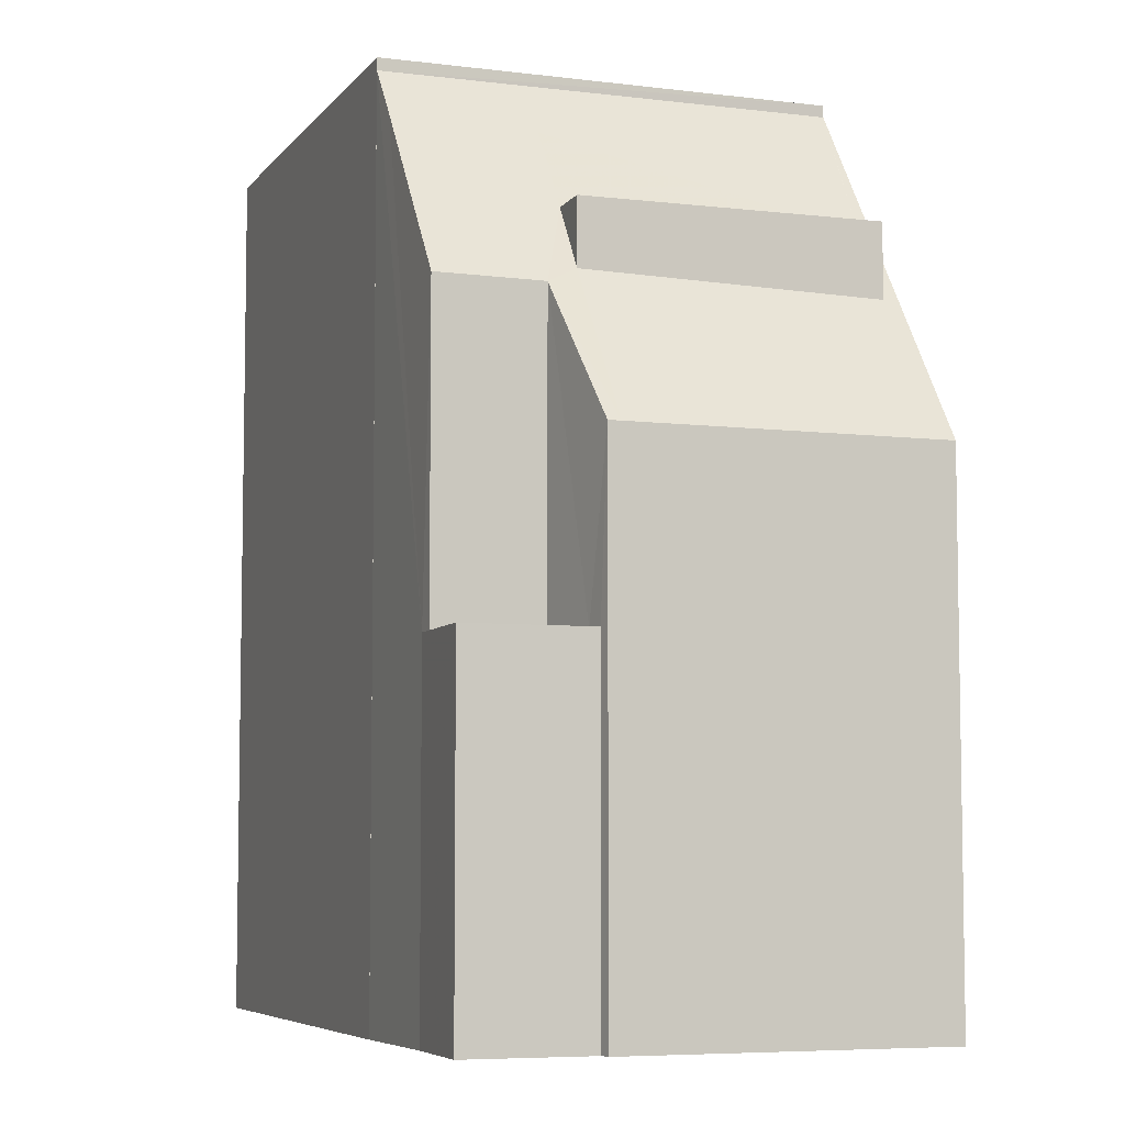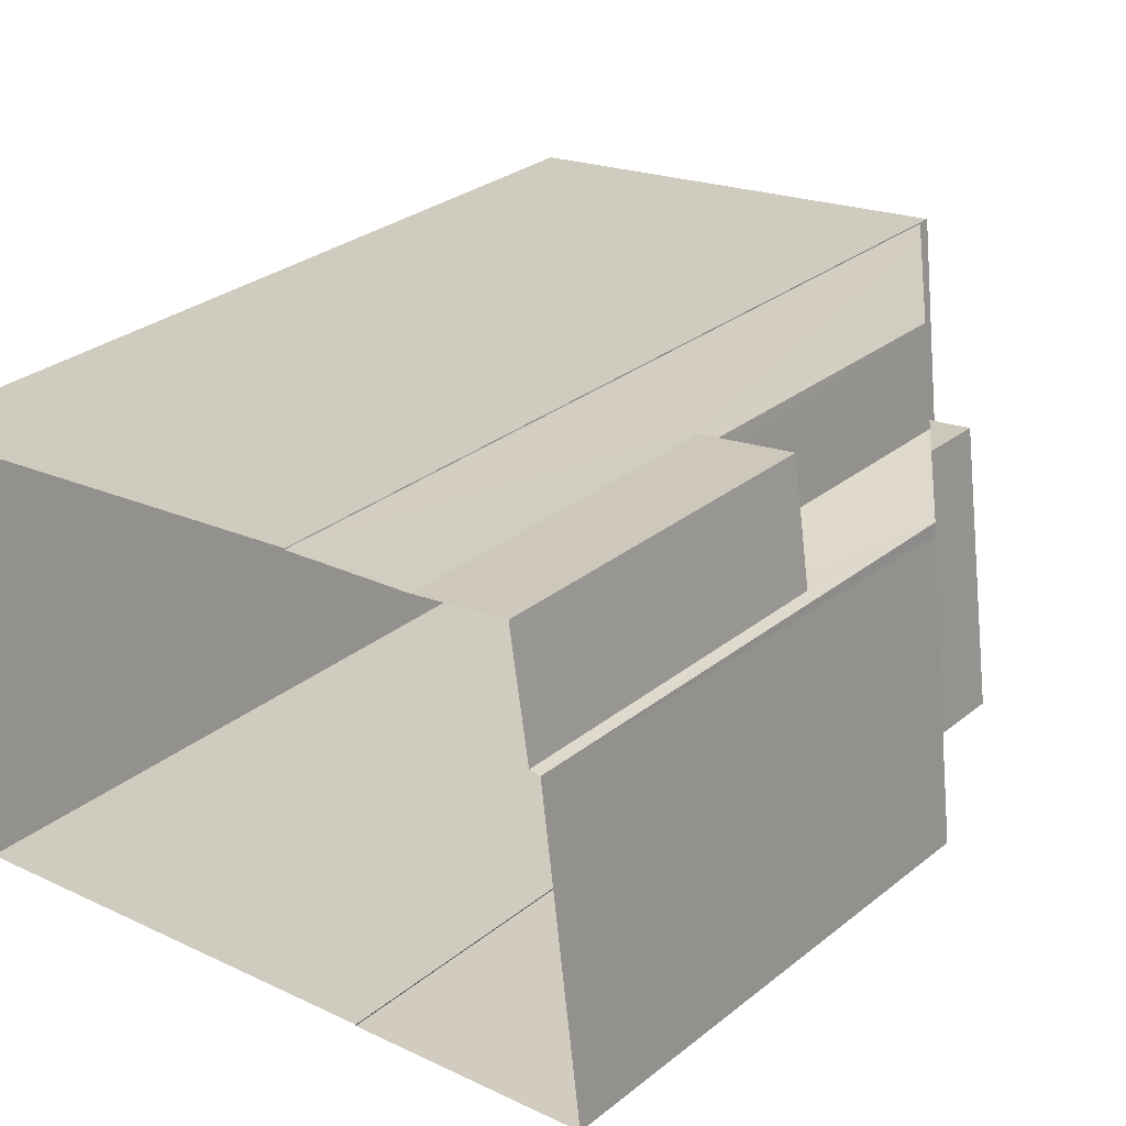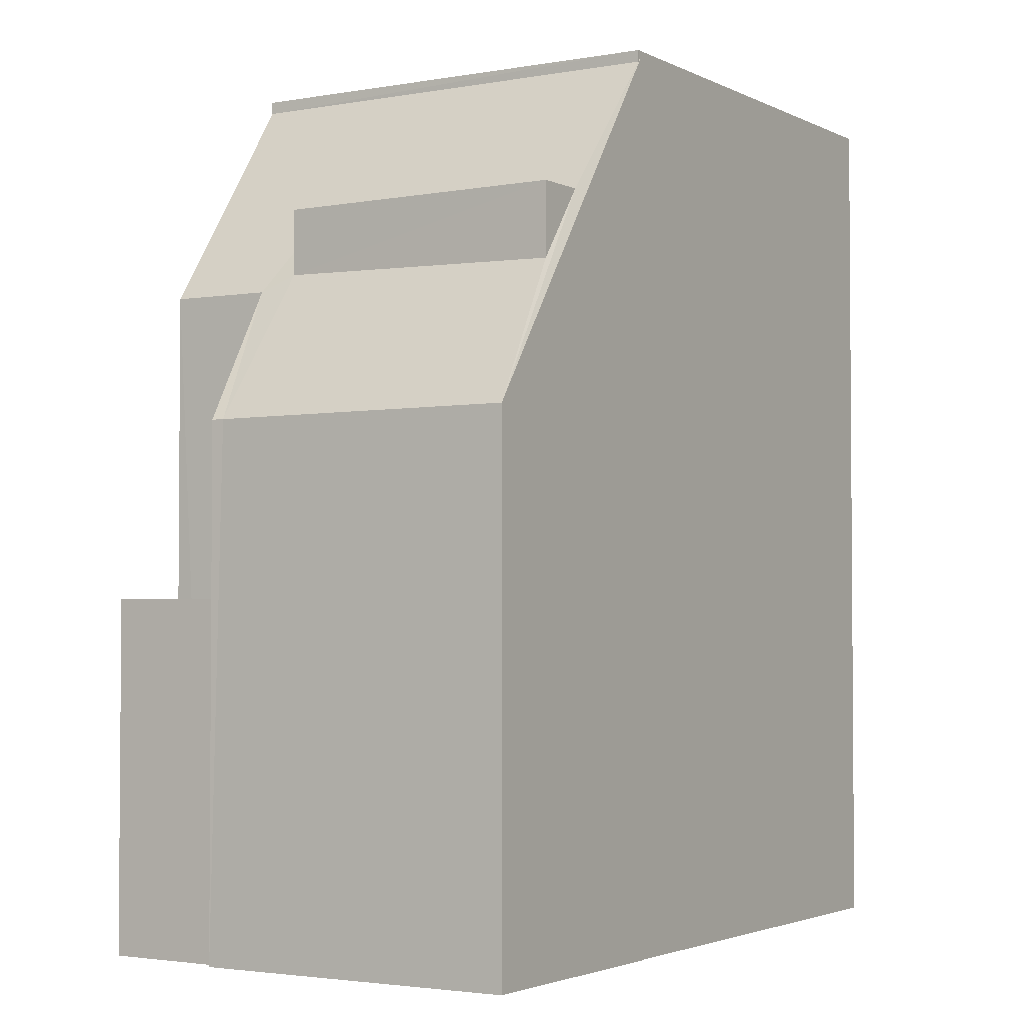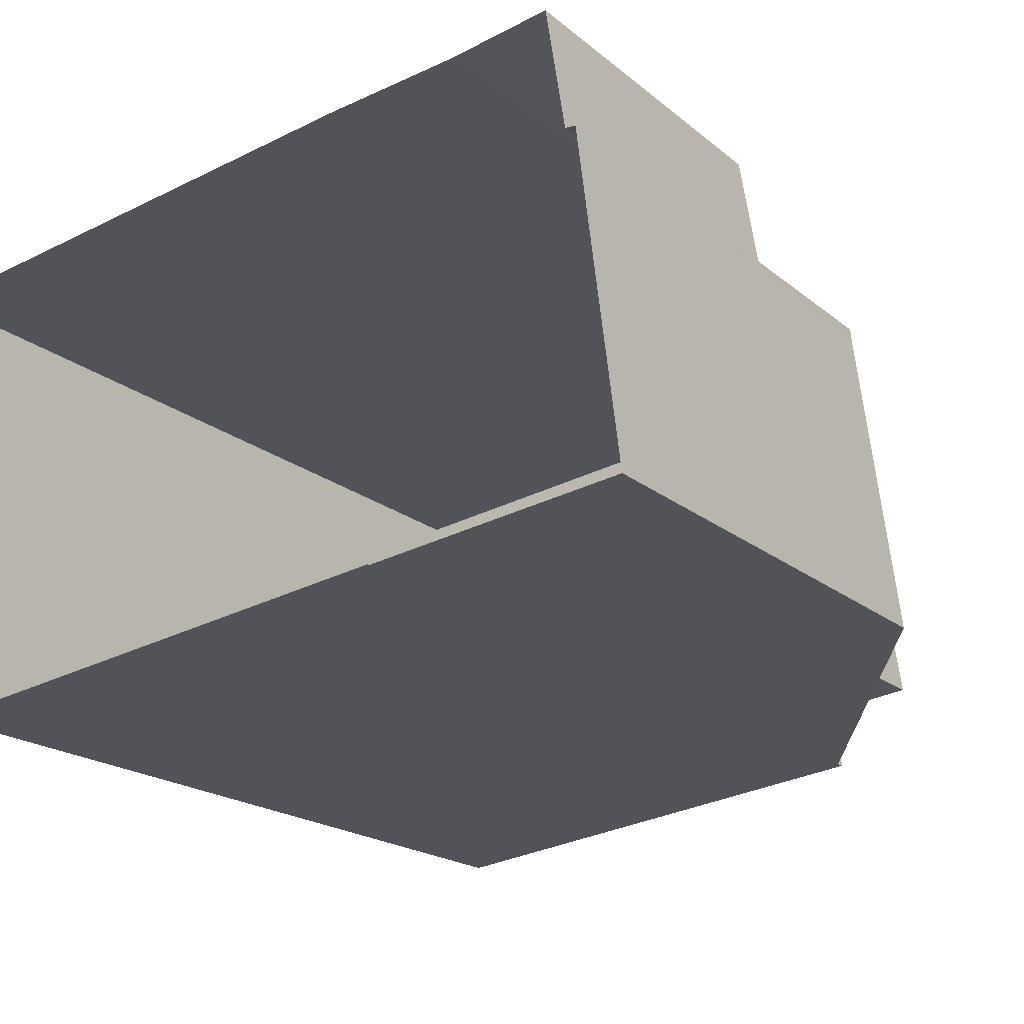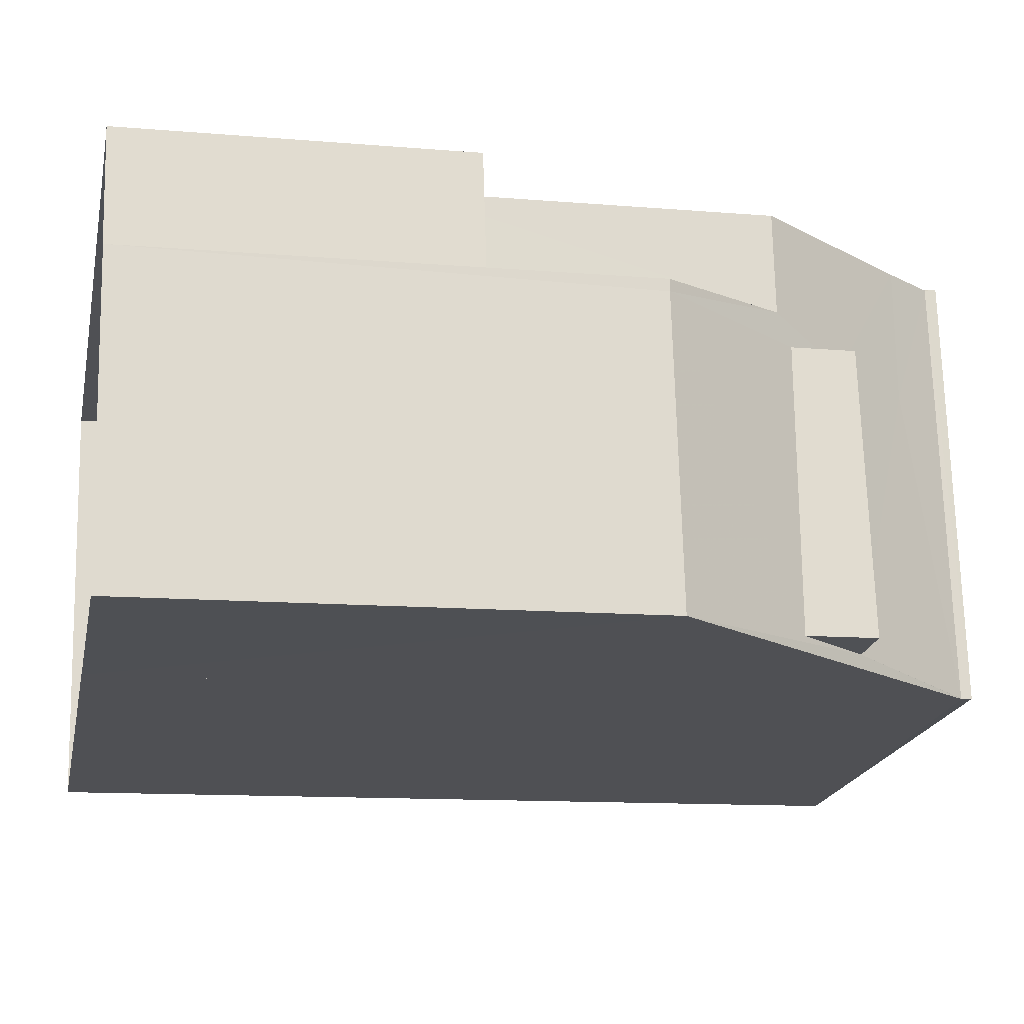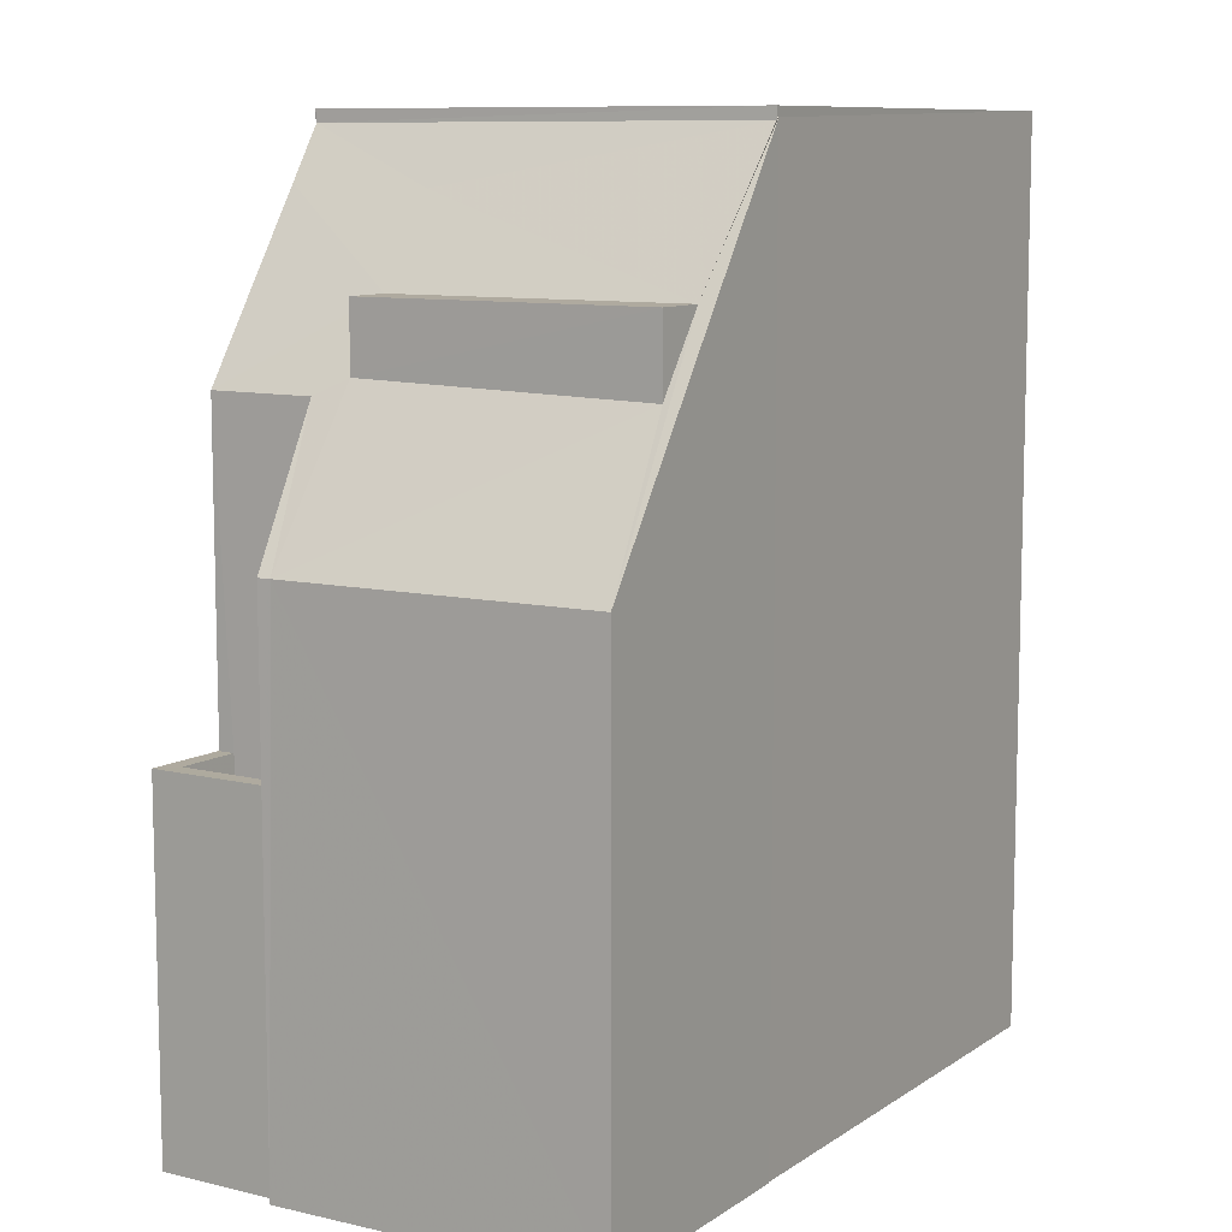
<metadata>
{"format":"obj","ext":"obj","renderer":"f3d","projection":"perspective","resolution":1024,"background":"white","views":[{"elev":-6.3,"azim":-117.4,"up":"+Z"},{"elev":29.9,"azim":-138.9,"up":"+Y"},{"elev":-2.7,"azim":-65.2,"up":"+Z"},{"elev":-19.4,"azim":-146.0,"up":"+Y"},{"elev":-12.2,"azim":-101.4,"up":"+Y"},{"elev":9.4,"azim":-65.9,"up":"+Z"}]}
</metadata>
<code>
v -8.881e+04 -9.886e+04 8.67
v -8.881e+04 -9.886e+04 8.67
v -8.881e+04 -9.886e+04 8.67
v -8.881e+04 -9.886e+04 8.67
v -8.881e+04 -9.886e+04 8.67
v -8.881e+04 -9.886e+04 8.67
v -8.882e+04 -9.886e+04 8.67
v -8.881e+04 -9.886e+04 8.67
v -8.881e+04 -9.886e+04 8.67
v -8.881e+04 -9.886e+04 8.67
v -8.881e+04 -9.886e+04 8.67
v -8.881e+04 -9.886e+04 18.91
v -8.881e+04 -9.886e+04 18.91
v -8.881e+04 -9.886e+04 18.91
v -8.881e+04 -9.886e+04 18.91
v -8.881e+04 -9.886e+04 11.69
v -8.881e+04 -9.886e+04 11.69
v -8.881e+04 -9.886e+04 11.69
v -8.881e+04 -9.886e+04 11.69
v -8.881e+04 -9.886e+04 12.69
v -8.881e+04 -9.886e+04 12.69
v -8.881e+04 -9.886e+04 12.69
v -8.881e+04 -9.886e+04 12.69
v -8.881e+04 -9.886e+04 12.69
v -8.881e+04 -9.886e+04 12.69
v -8.881e+04 -9.886e+04 12.69
v -8.881e+04 -9.886e+04 18.91
v -8.881e+04 -9.886e+04 18.91
v -8.881e+04 -9.886e+04 18.91
v -8.881e+04 -9.886e+04 18.91
v -8.881e+04 -9.886e+04 18.11
v -8.881e+04 -9.886e+04 18.11
v -8.881e+04 -9.886e+04 18.11
v -8.881e+04 -9.886e+04 18.11
v -8.881e+04 -9.886e+04 16.23
v -8.881e+04 -9.886e+04 14.66
v -8.881e+04 -9.886e+04 14.66
v -8.881e+04 -9.886e+04 16.41
v -8.881e+04 -9.886e+04 17.17
v -8.881e+04 -9.886e+04 16.23
v -8.881e+04 -9.886e+04 18.18
v -8.881e+04 -9.886e+04 18.14
v -8.881e+04 -9.886e+04 16.33
v -8.881e+04 -9.886e+04 18.77
v -8.882e+04 -9.886e+04 14.67
v -8.881e+04 -9.886e+04 17.17
v -8.881e+04 -9.886e+04 18.81
v -8.881e+04 -9.886e+04 18.78
v -8.881e+04 -9.886e+04 18.81
v -8.881e+04 -9.886e+04 17.17
v -8.881e+04 -9.886e+04 17.17
f 1 2 3
f 4 3 5
f 2 6 7
f 8 9 7
f 10 11 9
f 11 5 9
f 3 2 5
f 9 2 7
f 5 2 9
f 12 13 14
f 15 12 14
f 16 17 18
f 16 19 17
f 20 21 22
f 22 21 23
f 24 25 23
f 21 26 24
f 21 24 23
f 12 27 13
f 27 28 13
f 14 29 30
f 15 14 30
f 29 28 27
f 30 29 27
f 31 32 33
f 31 34 32
f 35 36 37
f 38 35 37
f 35 39 40
f 41 40 39
f 42 41 39
f 38 39 35
f 38 37 43
f 44 41 42
f 37 45 43
f 46 45 47
f 42 39 46
f 48 47 49
f 44 42 48
f 43 45 46
f 48 46 47
f 42 46 48
f 39 50 51
f 46 39 51
f 28 1 3
f 13 28 3
f 43 46 51
f 29 48 49
f 29 49 28
f 49 1 28
f 49 2 1
f 25 5 11
f 40 25 24
f 5 25 44
f 25 41 44
f 40 41 25
f 27 34 31
f 30 27 31
f 45 7 6
f 47 45 6
f 4 13 3
f 4 14 13
f 30 31 33
f 15 30 33
f 18 17 21
f 20 18 21
f 20 35 16
f 35 20 36
f 36 22 8
f 18 20 16
f 8 22 9
f 20 22 36
f 49 47 6
f 2 49 6
f 10 22 23
f 10 9 22
f 38 51 50
f 38 43 51
f 39 38 50
f 7 37 8
f 8 37 36
f 45 37 7
f 12 33 32
f 12 15 33
f 12 32 34
f 27 12 34
f 48 29 44
f 5 44 4
f 4 44 14
f 44 29 14
f 19 16 26
f 24 26 40
f 40 26 35
f 26 16 35
f 19 21 17
f 19 26 21
f 25 10 23
f 25 11 10

</code>
